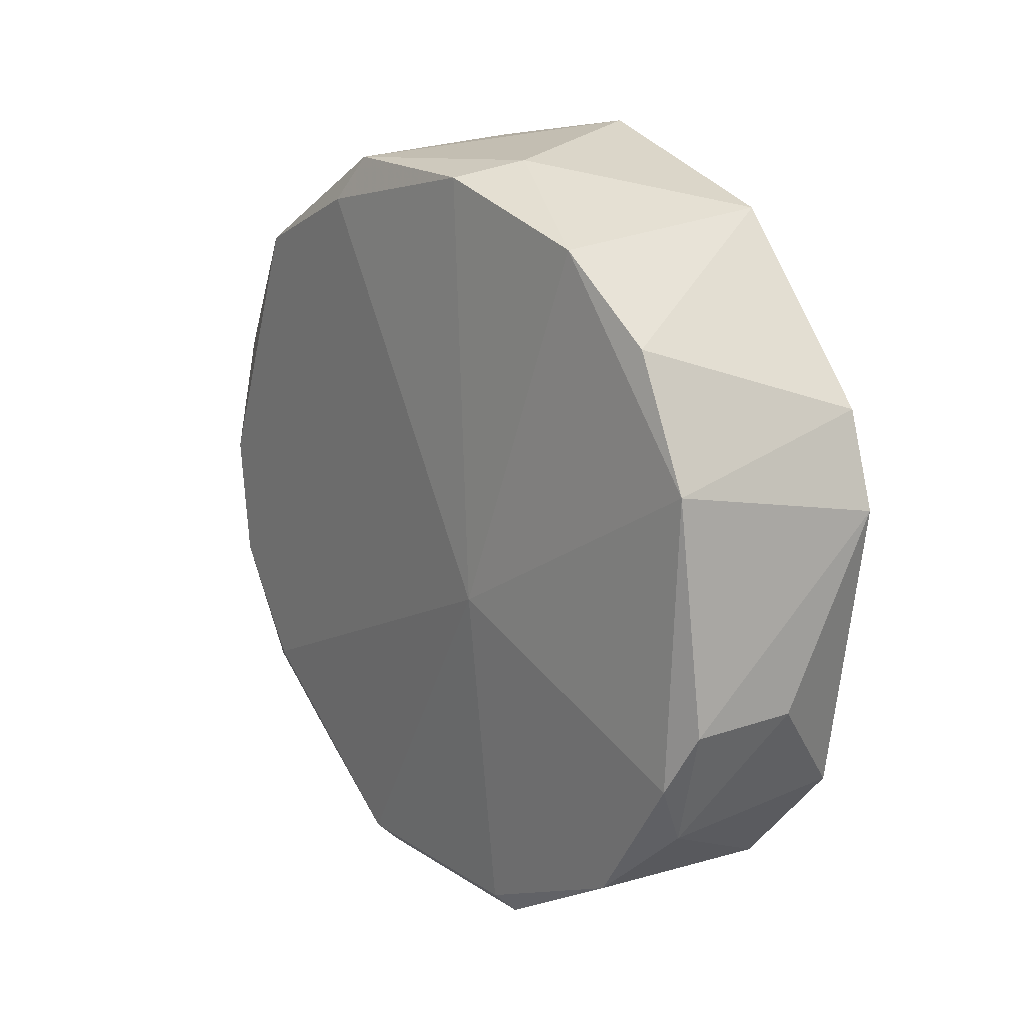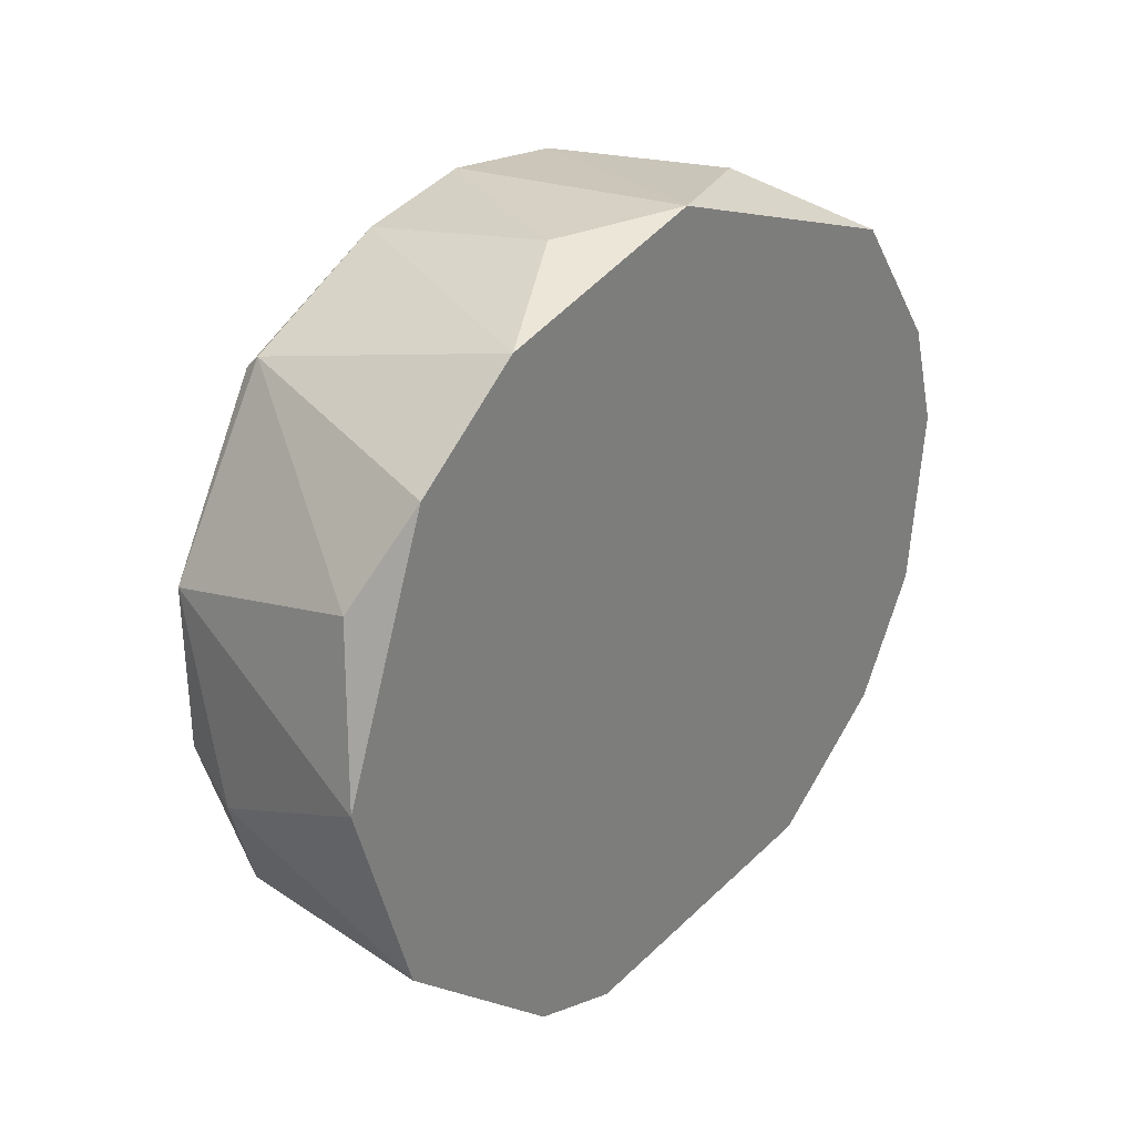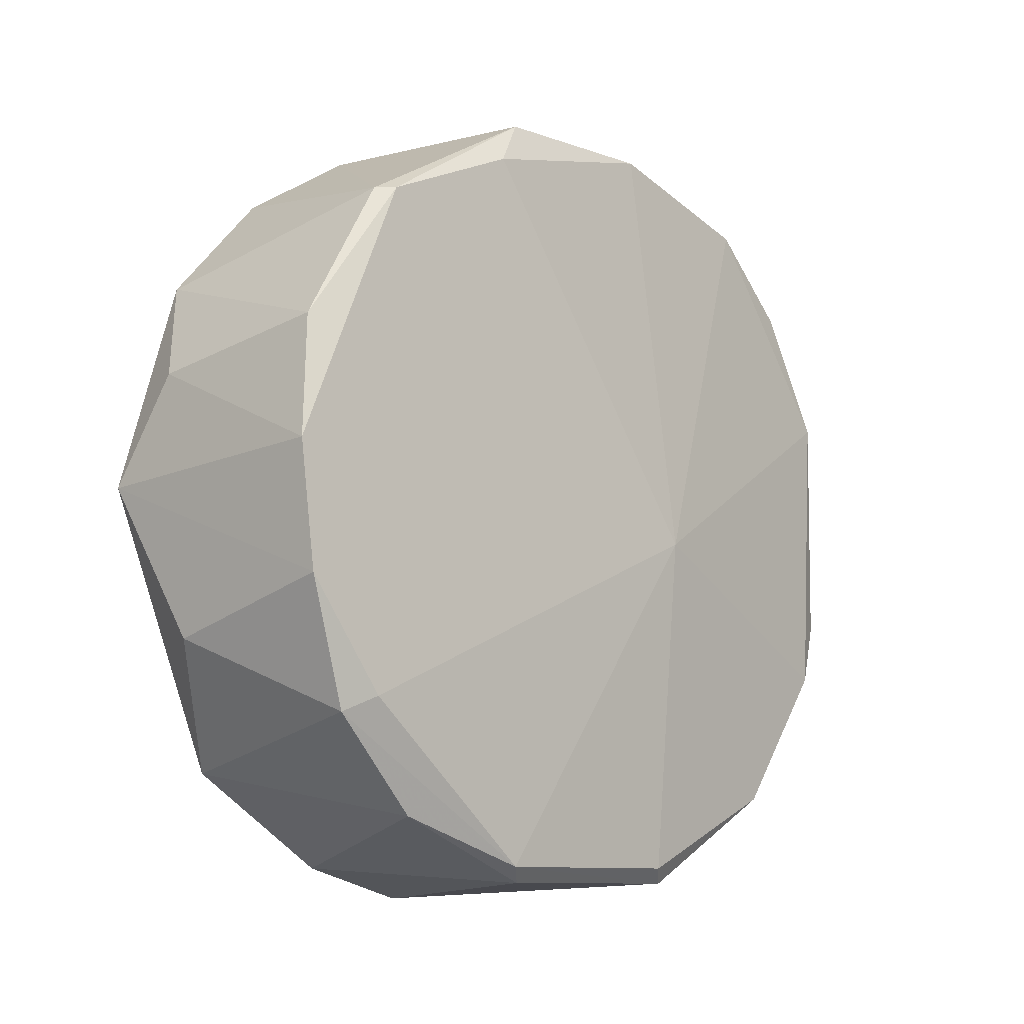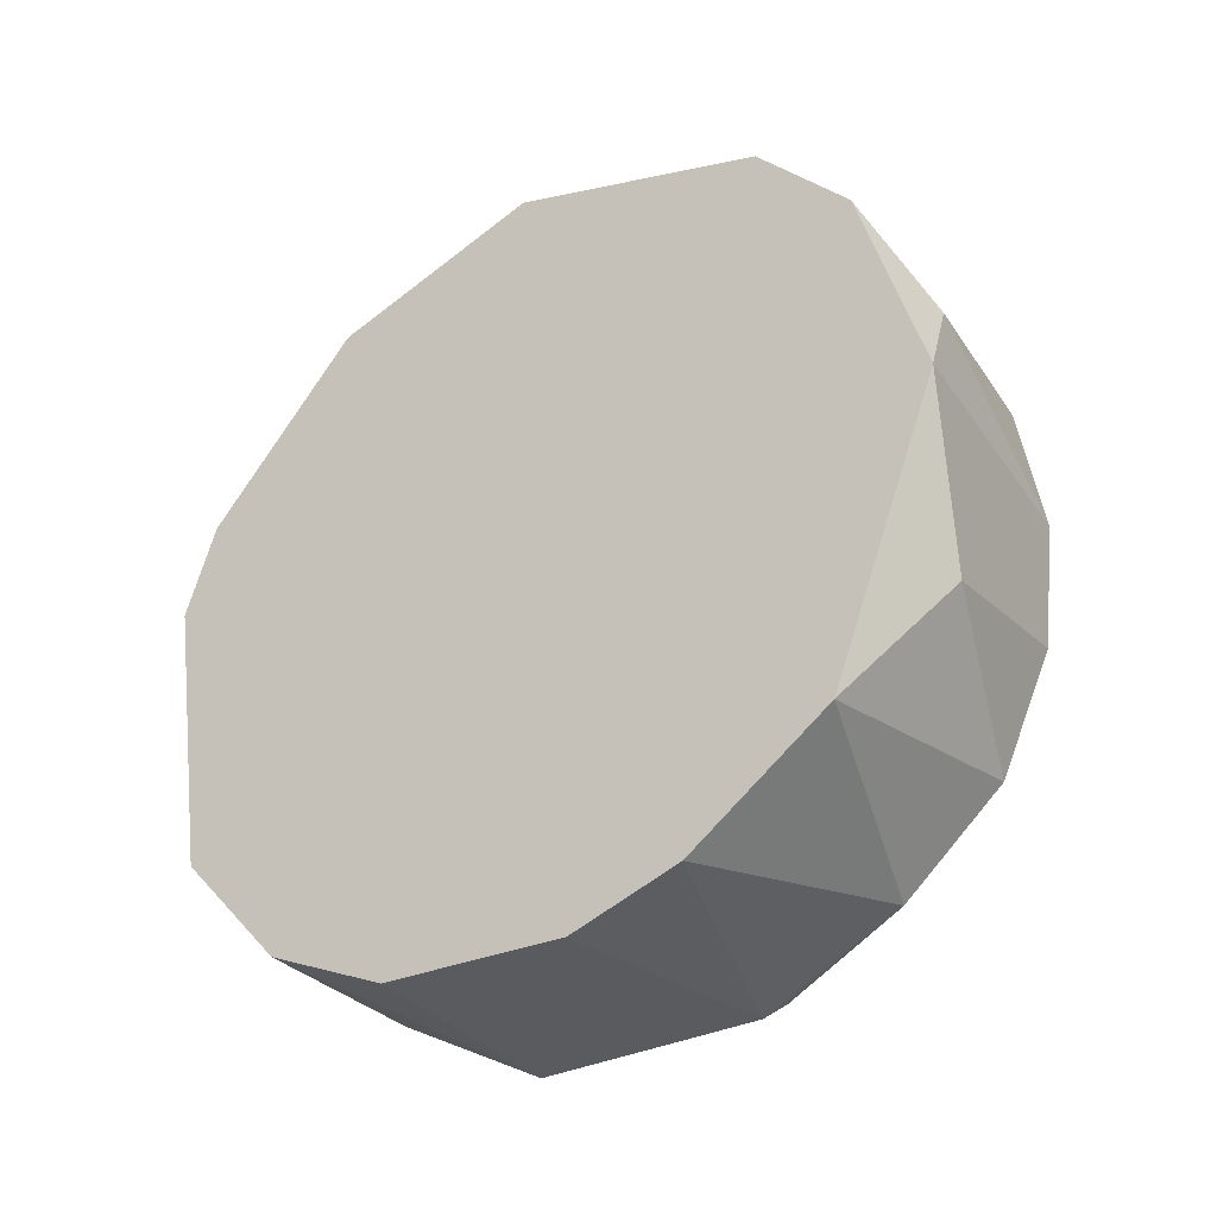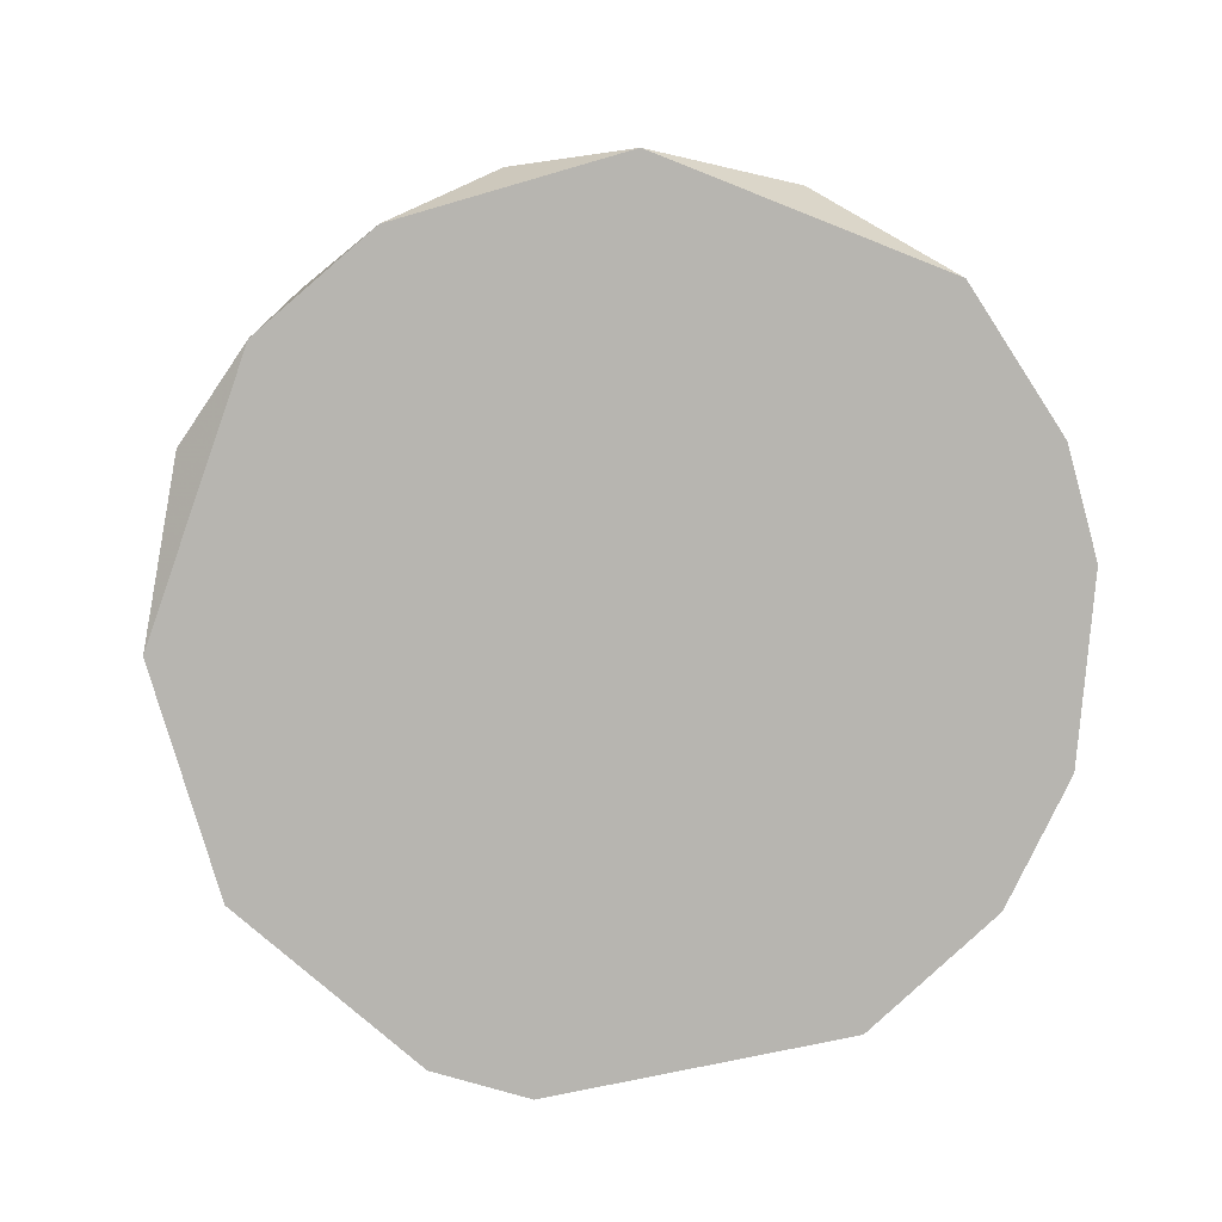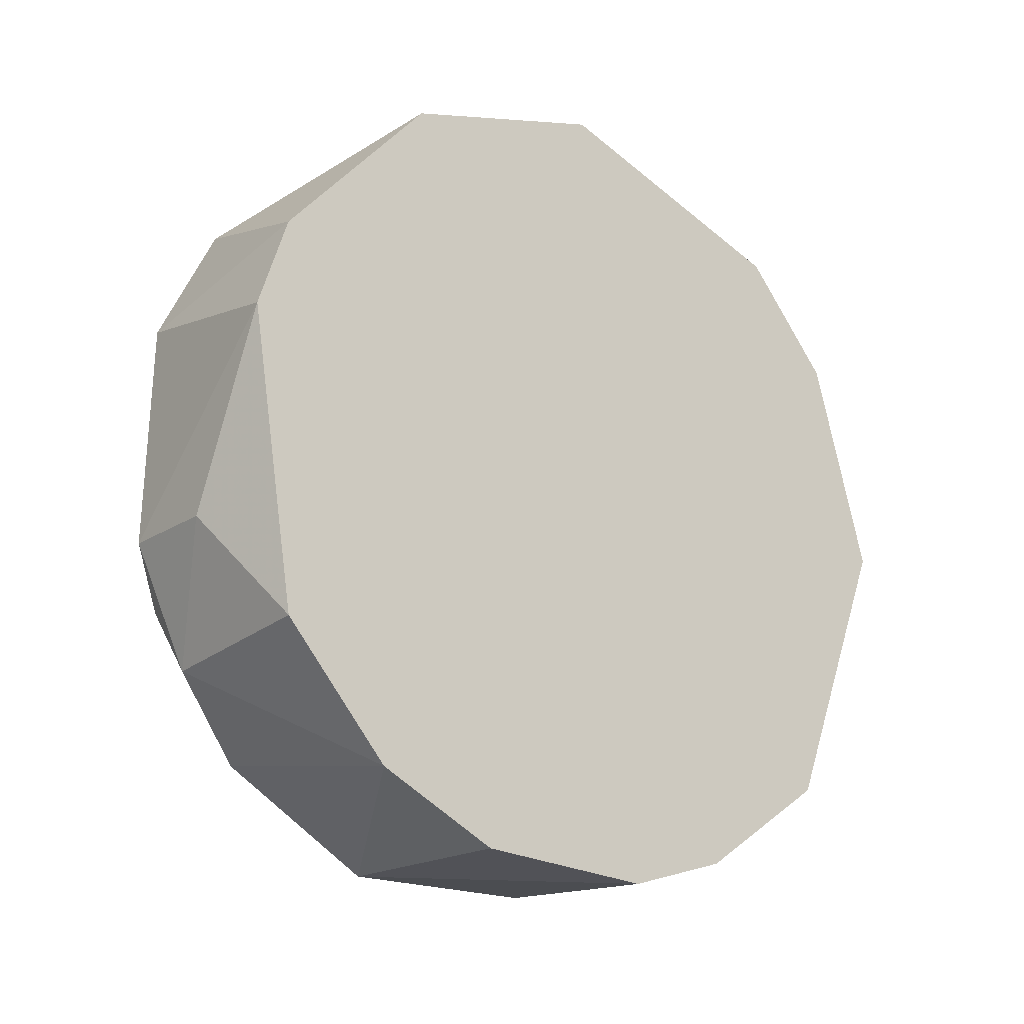
<metadata>
{"format":"obj","ext":"obj","renderer":"f3d","projection":"perspective","resolution":1024,"background":"white","views":[{"elev":17.6,"azim":-34.2,"up":"+Z"},{"elev":31.0,"azim":42.5,"up":"+Y"},{"elev":-10.1,"azim":-132.2,"up":"+Z"},{"elev":-35.7,"azim":125.4,"up":"+Z"},{"elev":9.5,"azim":82.6,"up":"+Y"},{"elev":-18.6,"azim":51.2,"up":"+Z"}]}
</metadata>
<code>
v -0.0622 -0.1205 0.02106
v -0.07306 -0.1648 0.01605
v -0.06722 -0.1648 0.01605
v -0.0622 -0.143 0.04361
v -0.0764 -0.128 0.03609
v -0.07557 -0.1372 0.001008
v -0.0622 -0.1497 0.000171
v -0.07473 -0.1556 0.03943
v -0.0622 -0.1631 0.03108
v -0.0764 -0.123 0.01521
v -0.0622 -0.1263 0.006022
v -0.0739 -0.1581 0.005186
v -0.0764 -0.1489 0.01939
v -0.0622 -0.1288 0.0386
v -0.07557 -0.1372 0.04194
v -0.0622 -0.1623 0.0102
v -0.0739 -0.1639 0.02857
v -0.07557 -0.123 0.02857
v -0.0622 -0.1397 -0.000665
v -0.0739 -0.1497 0.000171
v -0.0622 -0.1547 0.04027
v -0.07473 -0.1305 0.003513
v -0.0622 -0.1238 0.03275
v -0.07557 -0.1464 0.04194
v -0.0622 -0.1648 0.02607
v -0.06638 -0.1222 0.0127
v -0.07557 -0.1255 0.008527
v -0.0739 -0.1606 0.03526
v -0.0622 -0.1564 0.003513
v -0.07223 -0.1481 0.04277
v -0.06388 -0.1339 0.04194
v -0.0739 -0.1631 0.0127
v -0.0622 -0.1339 0.001008
v -0.07557 -0.1272 0.03609
v -0.0764 -0.1222 0.02189
v -0.07223 -0.1623 0.009364
v -0.07473 -0.138 0.000171
v -0.0764 -0.1355 0.03943
v -0.06555 -0.1213 0.02689
v -0.0764 -0.1272 0.009364
v -0.07473 -0.1489 0.001008
f 5 18 35
f 32 12 36
f 12 29 36
f 29 16 36
f 16 3 36
f 3 2 36
f 10 5 35
f 22 11 33
f 15 31 34
f 31 14 34
f 23 18 34
f 14 23 34
f 18 5 34
f 5 15 34
f 2 32 36
f 11 19 33
f 1 10 35
f 20 6 37
f 24 15 38
f 6 22 37
f 17 13 32
f 20 12 41
f 12 13 41
f 13 6 41
f 10 27 40
f 27 6 40
f 6 13 40
f 13 10 40
f 35 18 39
f 1 35 39
f 18 23 39
f 23 1 39
f 13 24 38
f 15 5 38
f 5 13 38
f 22 33 37
f 33 19 37
f 19 20 37
f 2 17 32
f 22 6 27
f 15 4 31
f 17 2 25
f 16 9 25
f 3 16 25
f 2 3 25
f 14 1 23
f 9 4 21
f 19 7 20
f 9 17 25
f 11 7 19
f 7 9 16
f 4 1 14
f 5 10 13
f 1 7 11
f 7 4 9
f 1 4 7
f 6 20 41
f 8 13 17
f 10 1 26
f 13 8 24
f 13 12 32
f 4 14 31
f 15 24 30
f 1 11 26
f 8 21 30
f 21 4 30
f 4 15 30
f 12 20 29
f 20 7 29
f 24 8 30
f 9 21 28
f 21 8 28
f 8 17 28
f 17 9 28
f 26 11 27
f 10 26 27
f 11 22 27
f 7 16 29

</code>
